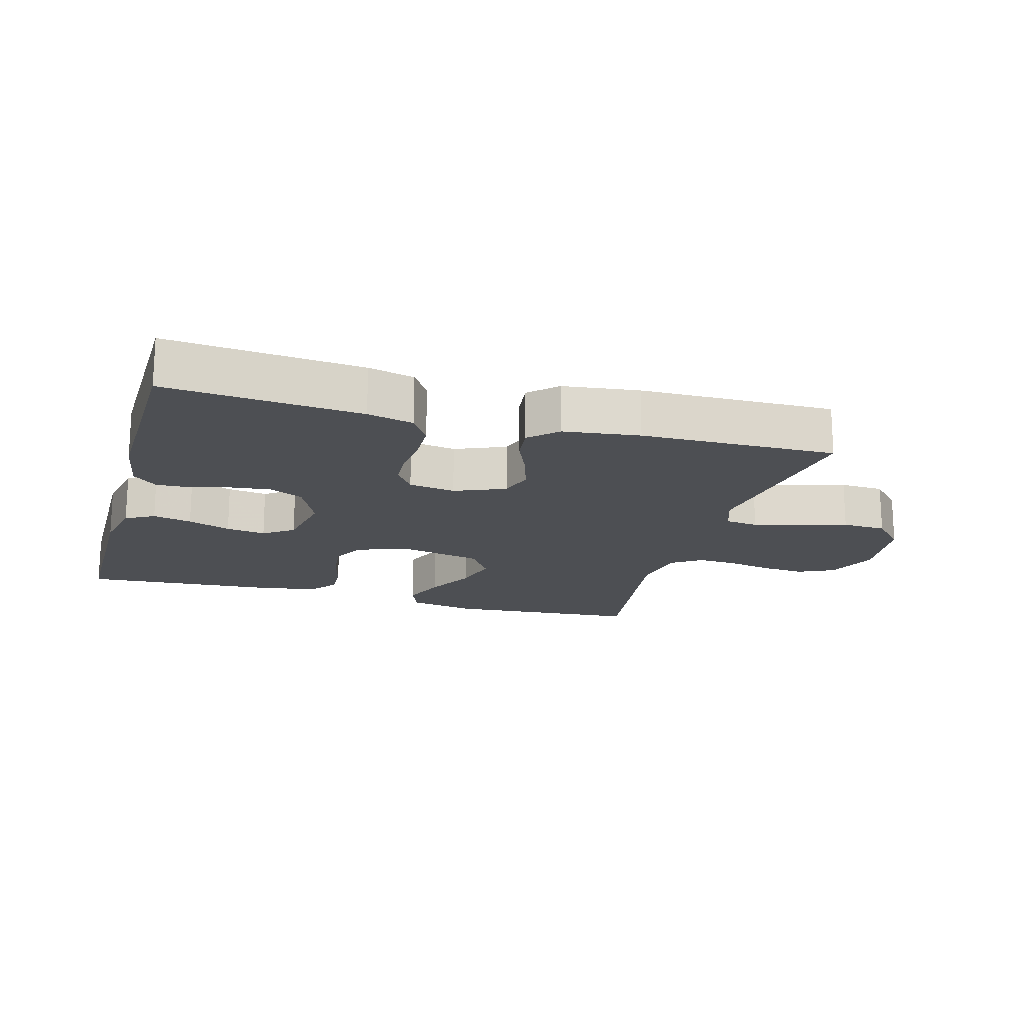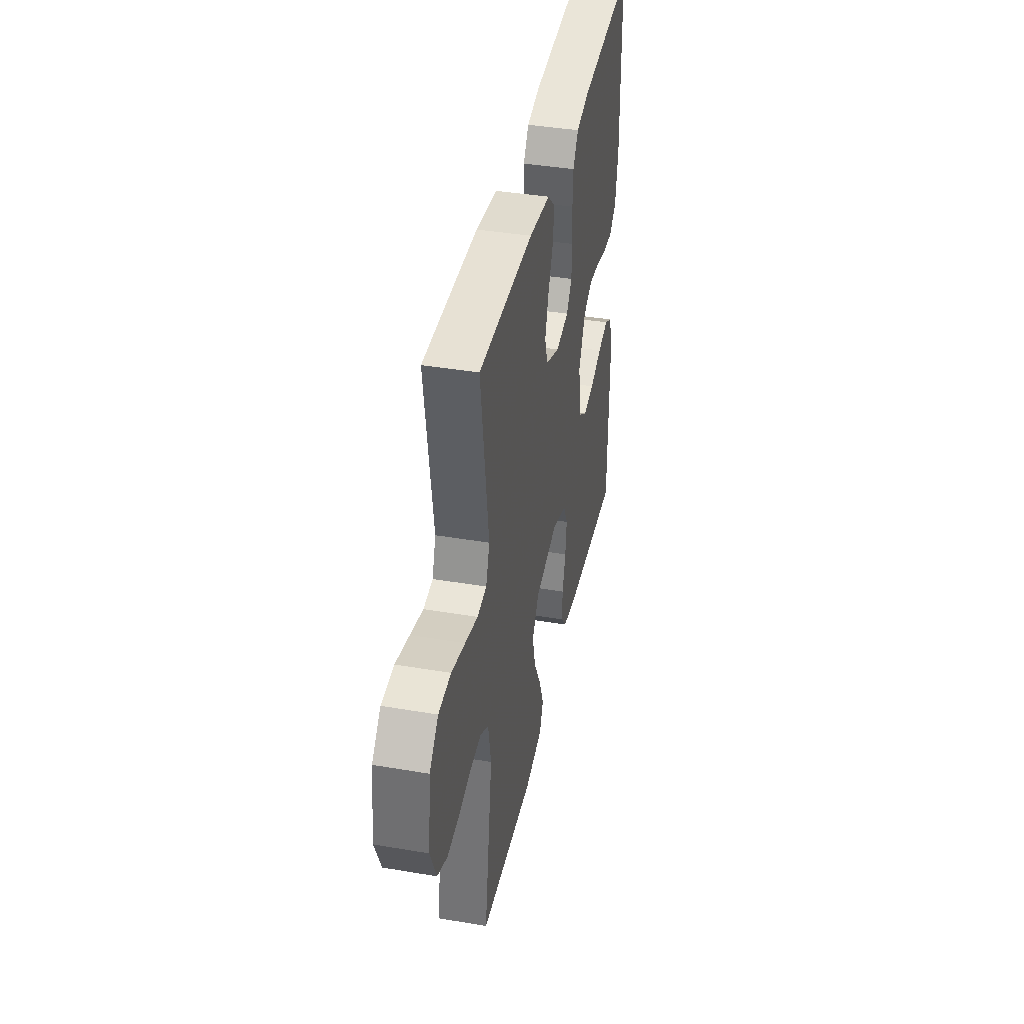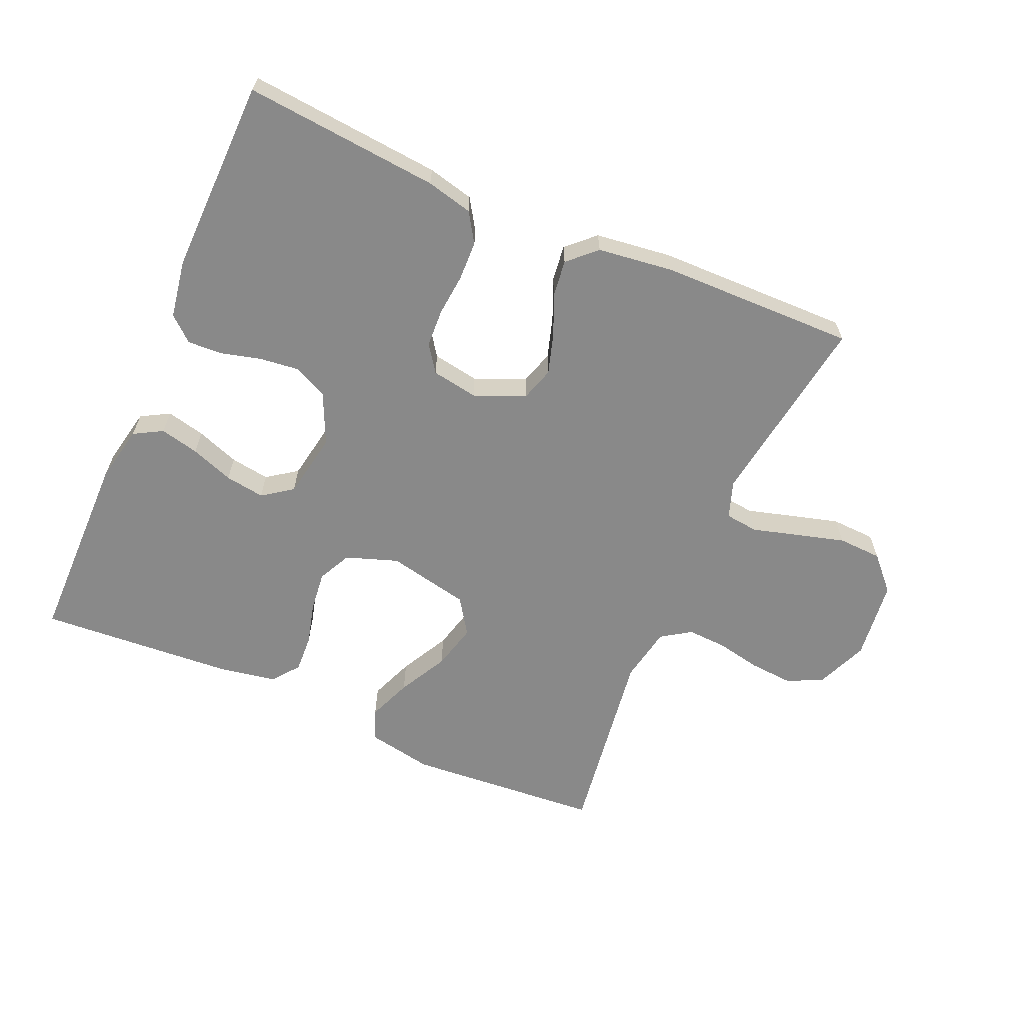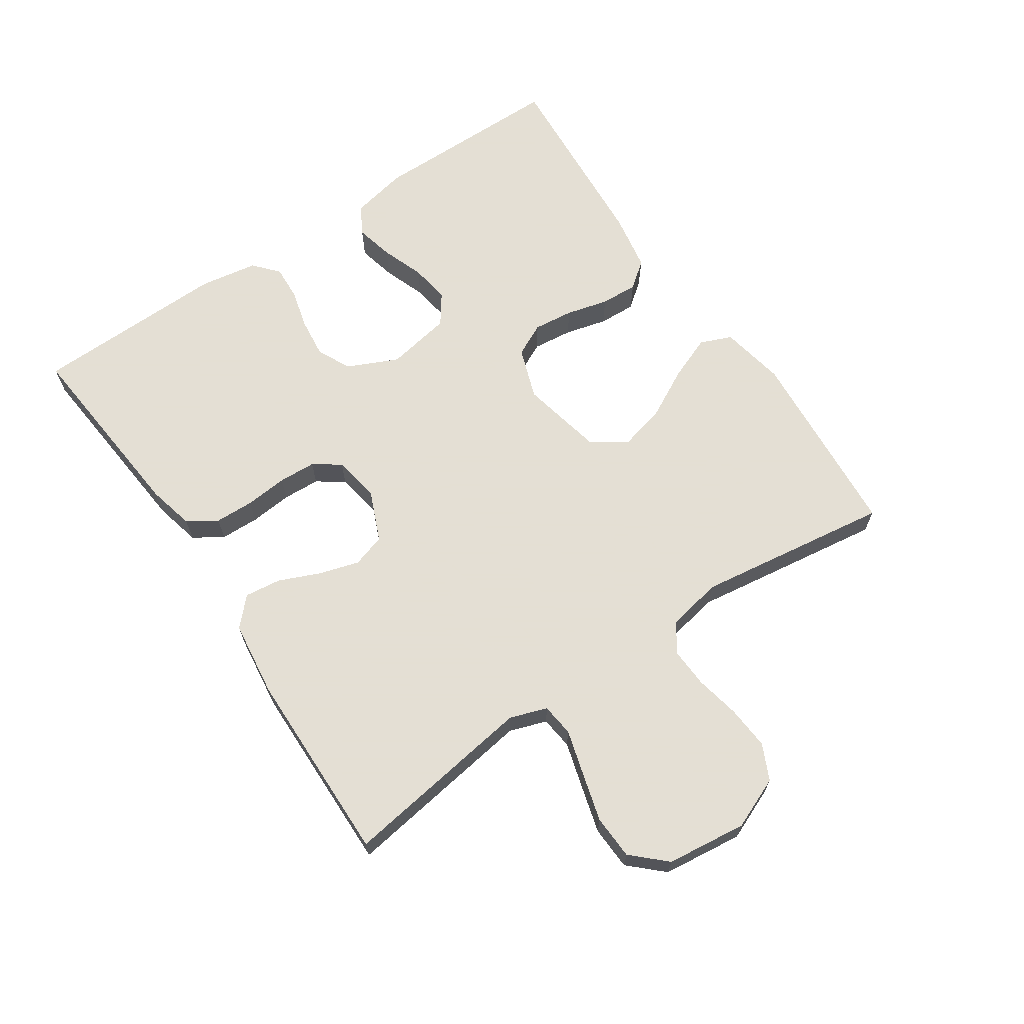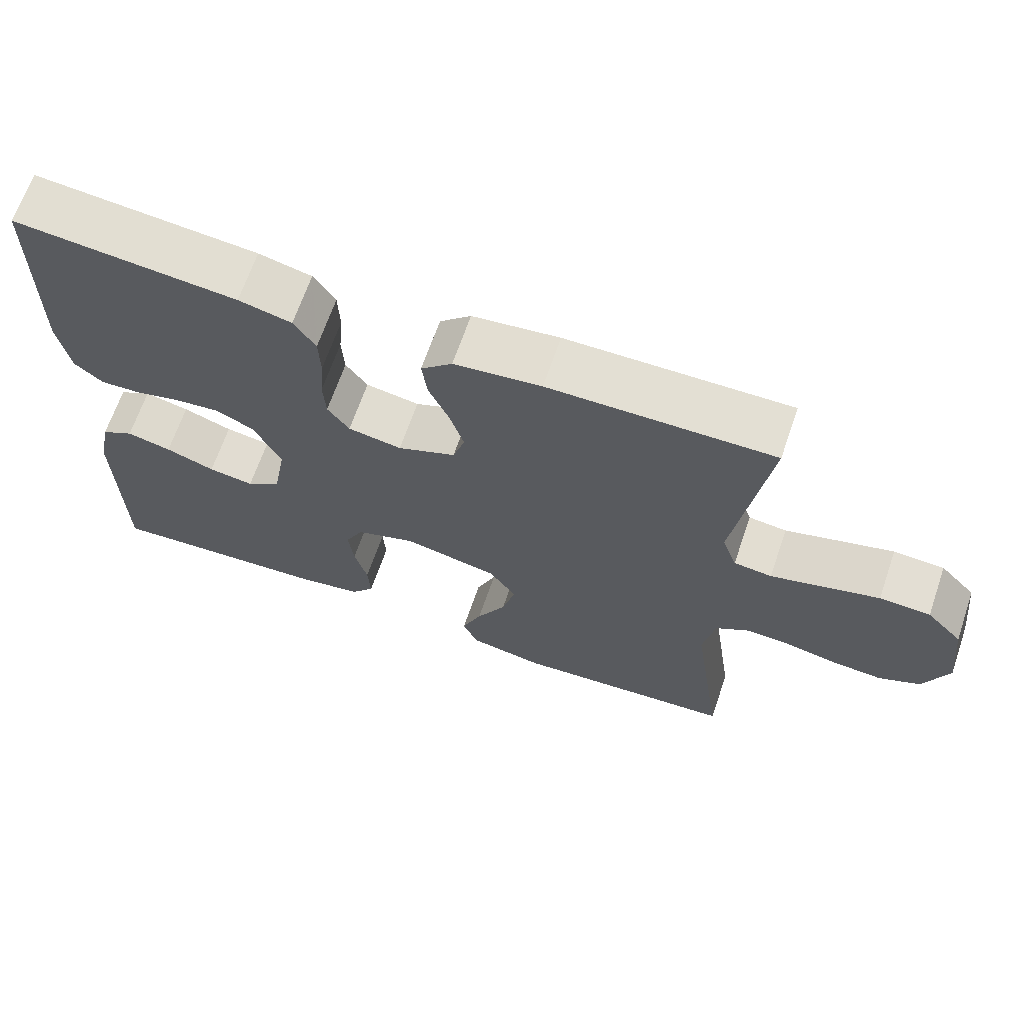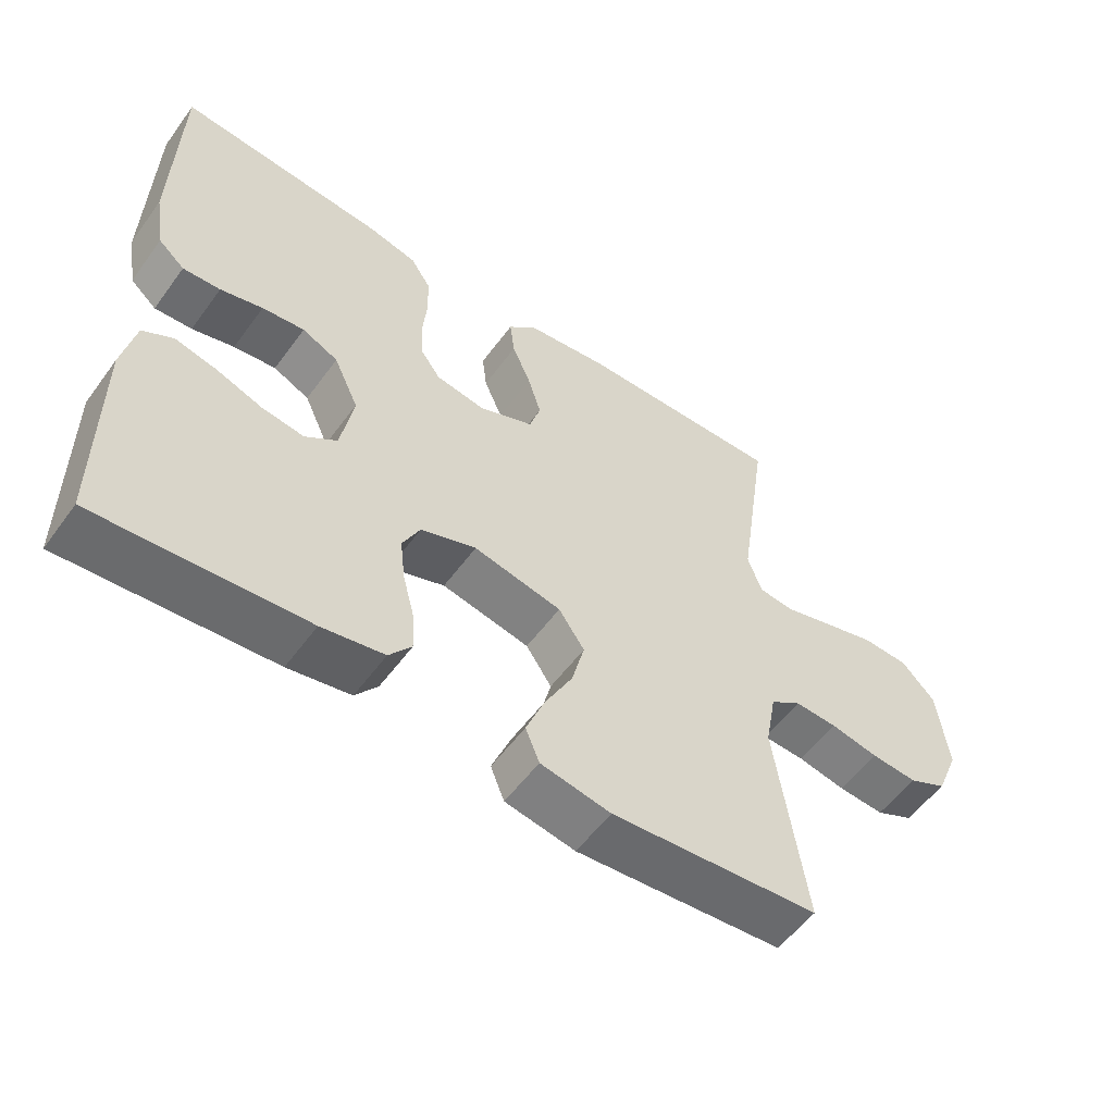
<metadata>
{"format":"obj","ext":"obj","renderer":"f3d","projection":"perspective","resolution":1024,"background":"white","views":[{"elev":-17.7,"azim":-15.8,"up":"+Y"},{"elev":40.4,"azim":101.8,"up":"+Z"},{"elev":-63.0,"azim":-23.6,"up":"+Y"},{"elev":66.3,"azim":55.9,"up":"+Y"},{"elev":67.0,"azim":19.0,"up":"+Z"},{"elev":-55.3,"azim":-35.6,"up":"+Z"}]}
</metadata>
<code>
v -0.5 0.07 -0.5
v -0.502 0.07 -0.2
v -0.484 0.07 -0.112
v -0.44 0.07 -0.087
v -0.38 0.07 -0.101
v -0.314 0.07 -0.125
v -0.253 0.07 -0.134
v -0.207 0.07 -0.101
v -0.189 0.07 0
v -0.225 0.07 0.078
v -0.277 0.07 0.103
v -0.338 0.07 0.096
v -0.399 0.07 0.08
v -0.453 0.07 0.077
v -0.491 0.07 0.11
v -0.506 0.07 0.2
v -0.5 0.07 0.5
v -0.2 0.07 0.473
v -0.129 0.07 0.456
v -0.1 0.07 0.411
v -0.098 0.07 0.351
v -0.104 0.07 0.285
v -0.101 0.07 0.227
v -0.072 0.07 0.186
v 0 0.07 0.174
v 0.078 0.07 0.207
v 0.094 0.07 0.259
v 0.075 0.07 0.321
v 0.048 0.07 0.384
v 0.041 0.07 0.44
v 0.083 0.07 0.48
v 0.2 0.07 0.495
v 0.5 0.07 0.5
v 0.456 0.07 0.2
v 0.476 0.07 0.143
v 0.527 0.07 0.137
v 0.597 0.07 0.157
v 0.672 0.07 0.178
v 0.74 0.07 0.175
v 0.788 0.07 0.124
v 0.803 0.07 0
v 0.77 0.07 -0.08
v 0.715 0.07 -0.106
v 0.648 0.07 -0.101
v 0.579 0.07 -0.087
v 0.518 0.07 -0.084
v 0.473 0.07 -0.114
v 0.457 0.07 -0.2
v 0.5 0.07 -0.5
v 0.2 0.07 -0.523
v 0.099 0.07 -0.504
v 0.079 0.07 -0.455
v 0.106 0.07 -0.387
v 0.146 0.07 -0.311
v 0.164 0.07 -0.24
v 0.127 0.07 -0.185
v 0 0.07 -0.158
v -0.08 0.07 -0.186
v -0.105 0.07 -0.237
v -0.098 0.07 -0.299
v -0.081 0.07 -0.364
v -0.078 0.07 -0.422
v -0.11 0.07 -0.463
v -0.2 0.07 -0.479
v -0.5 0 -0.5
v -0.502 0 -0.2
v -0.484 0 -0.112
v -0.44 0 -0.087
v -0.38 0 -0.101
v -0.314 0 -0.125
v -0.253 0 -0.134
v -0.207 0 -0.101
v -0.189 0 0
v -0.225 0 0.078
v -0.277 0 0.103
v -0.338 0 0.096
v -0.399 0 0.08
v -0.453 0 0.077
v -0.491 0 0.11
v -0.506 0 0.2
v -0.5 0 0.5
v -0.2 0 0.473
v -0.129 0 0.456
v -0.1 0 0.411
v -0.098 0 0.351
v -0.104 0 0.285
v -0.101 0 0.227
v -0.072 0 0.186
v 0 0 0.174
v 0.078 0 0.207
v 0.094 0 0.259
v 0.075 0 0.321
v 0.048 0 0.384
v 0.041 0 0.44
v 0.083 0 0.48
v 0.2 0 0.495
v 0.5 0 0.5
v 0.456 0 0.2
v 0.476 0 0.143
v 0.527 0 0.137
v 0.597 0 0.157
v 0.672 0 0.178
v 0.74 0 0.175
v 0.788 0 0.124
v 0.803 0 0
v 0.77 0 -0.08
v 0.715 0 -0.106
v 0.648 0 -0.101
v 0.579 0 -0.087
v 0.518 0 -0.084
v 0.473 0 -0.114
v 0.457 0 -0.2
v 0.5 0 -0.5
v 0.2 0 -0.523
v 0.099 0 -0.504
v 0.079 0 -0.455
v 0.106 0 -0.387
v 0.146 0 -0.311
v 0.164 0 -0.24
v 0.127 0 -0.185
v 0 0 -0.158
v -0.08 0 -0.186
v -0.105 0 -0.237
v -0.098 0 -0.299
v -0.081 0 -0.364
v -0.078 0 -0.422
v -0.11 0 -0.463
v -0.2 0 -0.479
f 60 61 62 63
f 59 60 63 64
f 51 52 53 54
f 51 54 55
f 48 49 50 51
f 47 48 51 55
f 46 47 55 56
f 42 43 44 45
f 42 45 46
f 41 42 46
f 36 37 38 39
f 36 39 40 41
f 31 32 33 34
f 31 34 35
f 28 29 30 31
f 27 28 31 35
f 26 27 35
f 25 26 35
f 19 20 21 22
f 19 22 23
f 18 19 23
f 17 18 23
f 16 17 23 24
f 12 13 14 15
f 11 12 15 16
f 3 4 5 6
f 3 6 7
f 2 3 7
f 59 64 1 2
f 58 59 2 7
f 57 58 7 8
f 56 57 8 9
f 46 56 9 10
f 41 46 10 11
f 25 35 36 41
f 24 25 41
f 11 16 24 41
f 127 126 125 124
f 128 127 124 123
f 118 117 116 115
f 119 118 115
f 115 114 113 112
f 119 115 112 111
f 120 119 111 110
f 109 108 107 106
f 110 109 106
f 110 106 105
f 103 102 101 100
f 105 104 103 100
f 98 97 96 95
f 99 98 95
f 95 94 93 92
f 99 95 92 91
f 99 91 90
f 99 90 89
f 86 85 84 83
f 87 86 83
f 87 83 82
f 87 82 81
f 88 87 81 80
f 79 78 77 76
f 80 79 76 75
f 70 69 68 67
f 71 70 67
f 71 67 66
f 66 65 128 123
f 71 66 123 122
f 72 71 122 121
f 73 72 121 120
f 74 73 120 110
f 75 74 110 105
f 105 100 99 89
f 105 89 88
f 105 88 80 75
f 1 65 66 2
f 2 66 67 3
f 3 67 68 4
f 4 68 69 5
f 5 69 70 6
f 6 70 71 7
f 7 71 72 8
f 8 72 73 9
f 9 73 74 10
f 10 74 75 11
f 11 75 76 12
f 12 76 77 13
f 13 77 78 14
f 14 78 79 15
f 15 79 80 16
f 16 80 81 17
f 17 81 82 18
f 18 82 83 19
f 19 83 84 20
f 20 84 85 21
f 21 85 86 22
f 22 86 87 23
f 23 87 88 24
f 24 88 89 25
f 25 89 90 26
f 26 90 91 27
f 27 91 92 28
f 28 92 93 29
f 29 93 94 30
f 30 94 95 31
f 31 95 96 32
f 32 96 97 33
f 33 97 98 34
f 34 98 99 35
f 35 99 100 36
f 36 100 101 37
f 37 101 102 38
f 38 102 103 39
f 39 103 104 40
f 40 104 105 41
f 41 105 106 42
f 42 106 107 43
f 43 107 108 44
f 44 108 109 45
f 45 109 110 46
f 46 110 111 47
f 47 111 112 48
f 48 112 113 49
f 49 113 114 50
f 50 114 115 51
f 51 115 116 52
f 52 116 117 53
f 53 117 118 54
f 54 118 119 55
f 55 119 120 56
f 56 120 121 57
f 57 121 122 58
f 58 122 123 59
f 59 123 124 60
f 60 124 125 61
f 61 125 126 62
f 62 126 127 63
f 63 127 128 64
f 64 128 65 1

</code>
